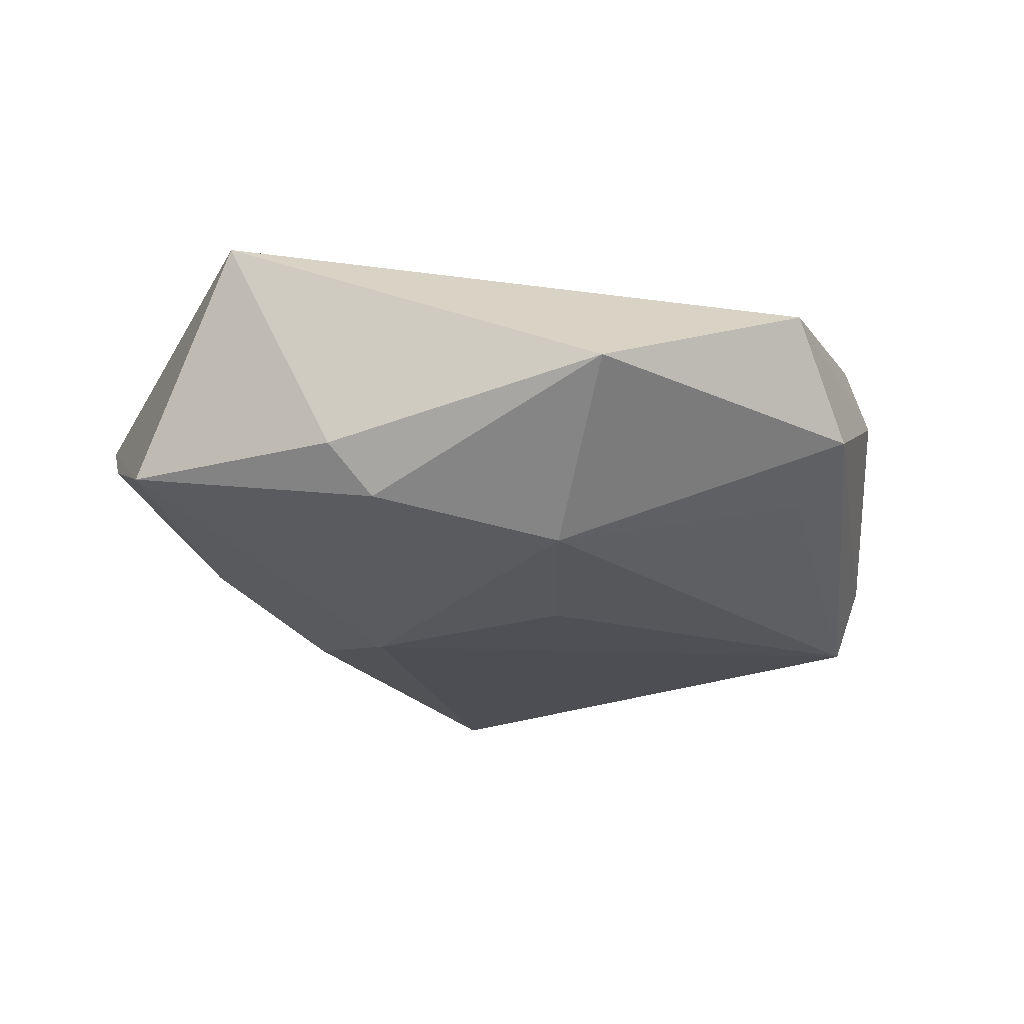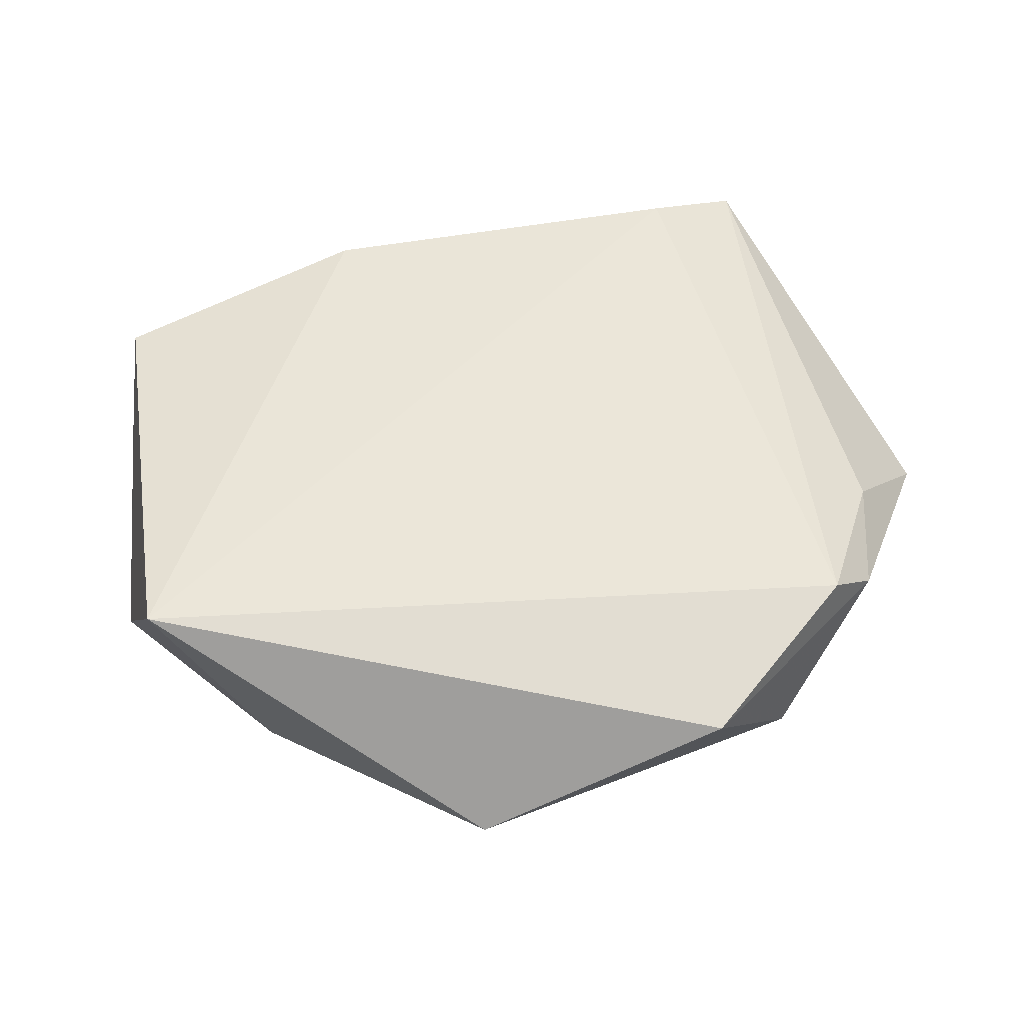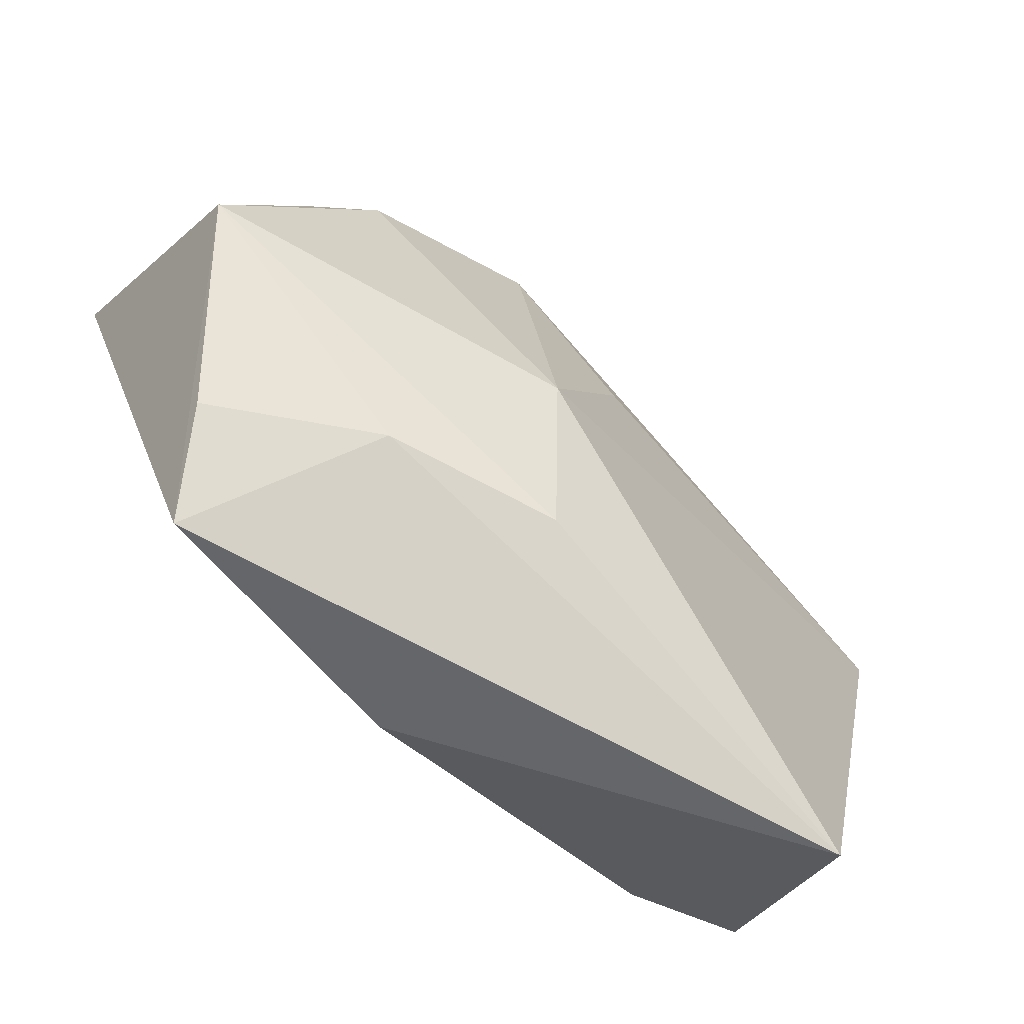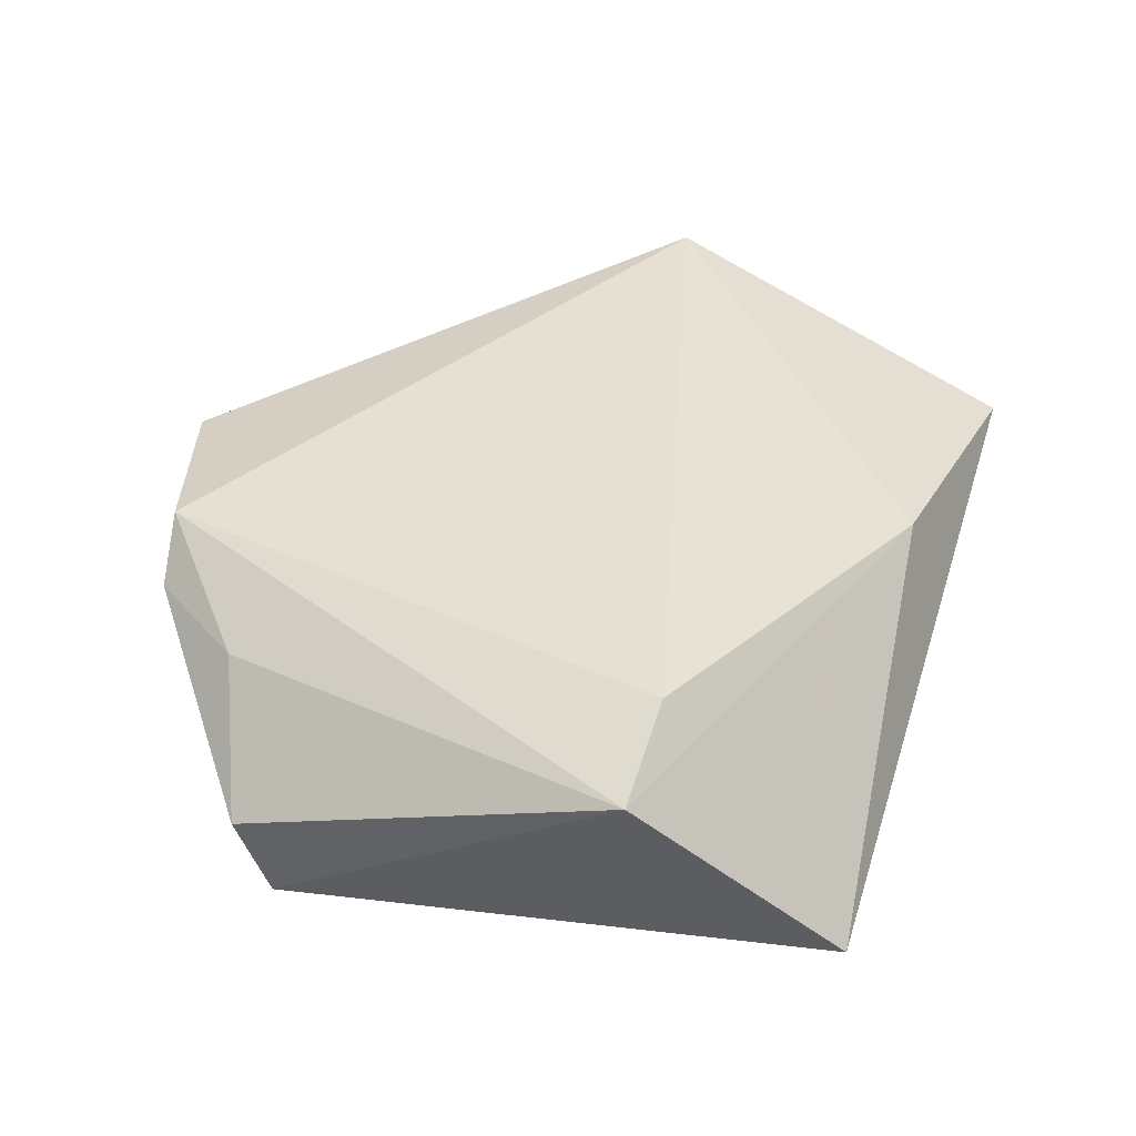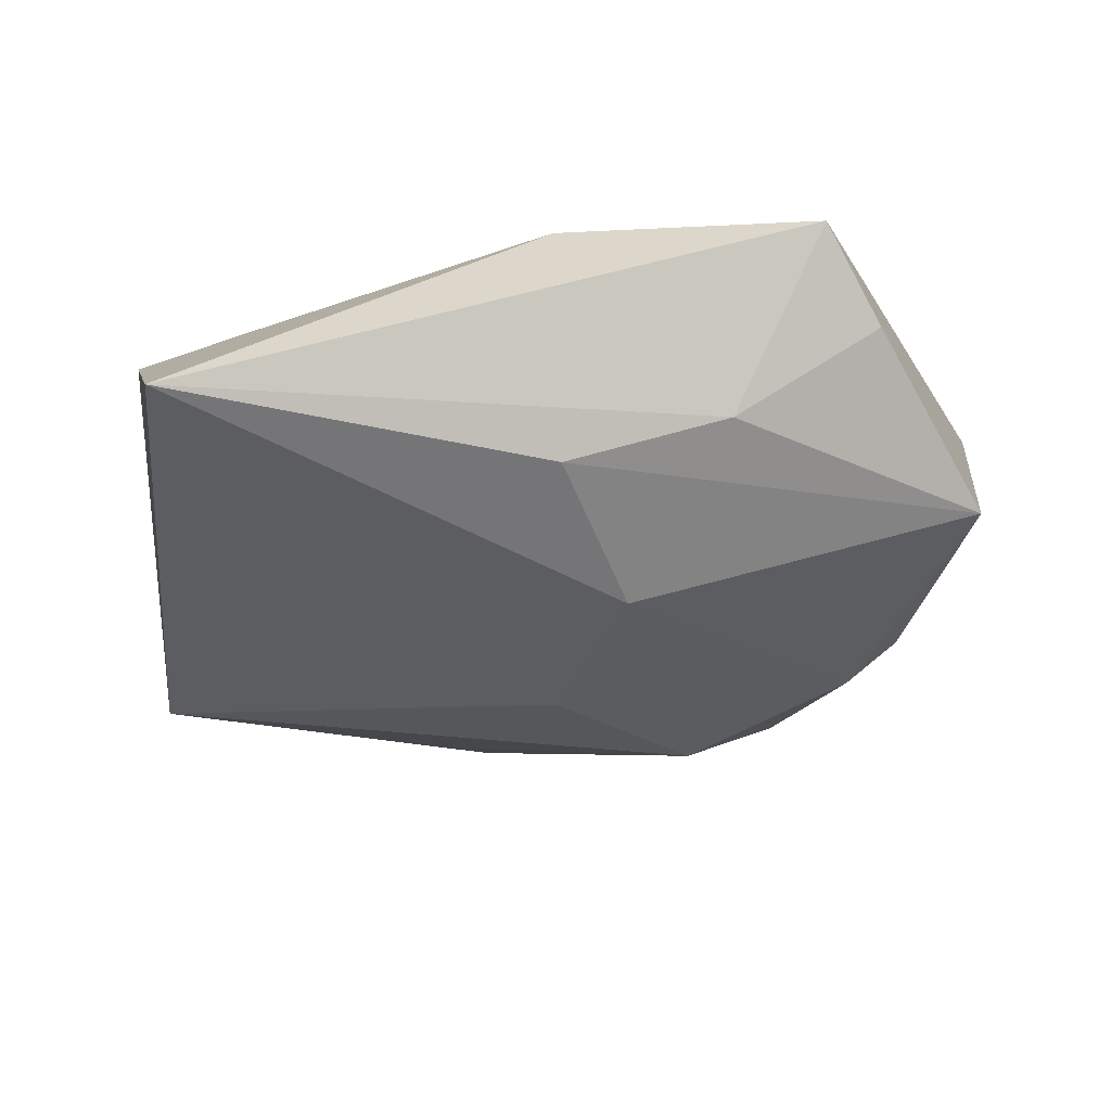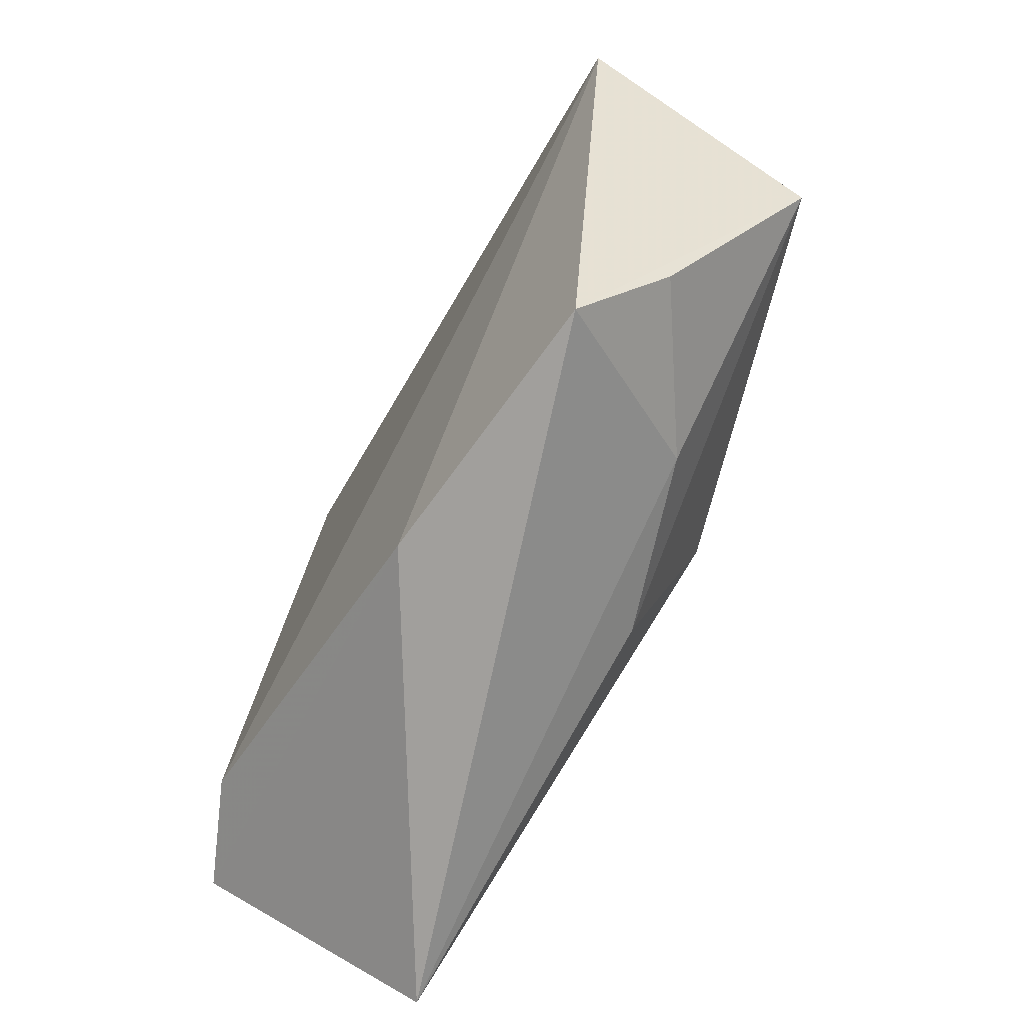
<metadata>
{"format":"obj","ext":"obj","renderer":"f3d","projection":"perspective","resolution":1024,"background":"white","views":[{"elev":-26.6,"azim":135.0,"up":"+Z"},{"elev":54.0,"azim":152.0,"up":"+Z"},{"elev":-68.5,"azim":137.4,"up":"+Y"},{"elev":40.2,"azim":-68.3,"up":"+Z"},{"elev":-36.7,"azim":7.0,"up":"+Z"},{"elev":-69.7,"azim":62.6,"up":"+Y"}]}
</metadata>
<code>
v 0.02306 -0.0273 -0.0078
v -0.01437 0.03394 -0.006332
v 0.01437 0.02244 -0.01667
v -0.04591 0.01934 -0.002882
v 0.005679 -0.02782 -0.01233
v 0.04803 -0.01036 -0.009412
v -0.001612 0.0454 0.009071
v -0.03387 -0.04098 -0.0092
v -0.04242 -0.02082 0.01126
v 0.03905 0.01196 -0.009843
v -0.03377 0.02501 0.007778
v 0.03311 0.01265 -0.01441
v 0.03383 -0.03685 0.009113
v 0.04883 0.005541 0.0132
v -0.02713 0.03613 0.008025
v 0.005641 -0.03477 0.01282
v 0.03866 -0.02851 0.001561
v 0.0006419 0.008927 -0.01717
v -0.02117 0.0375 0.01302
v -0.04611 0.01539 -0.0106
v -0.01249 0.0425 -0.001944
v 0.01059 -0.01094 -0.01822
v 0.02401 0.03829 -0.003612
v -0.03143 -0.02044 0.01547
f 16 14 24
f 4 21 20
f 7 14 23
f 3 21 23
f 23 21 7
f 16 8 13
f 13 14 16
f 19 14 7
f 19 24 14
f 4 20 9
f 9 20 8
f 24 19 9
f 9 8 16
f 16 24 9
f 8 20 22
f 2 21 3
f 3 20 2
f 2 20 21
f 10 23 14
f 15 21 4
f 7 21 15
f 15 19 7
f 4 9 11
f 11 9 19
f 11 15 4
f 19 15 11
f 18 20 3
f 3 22 18
f 18 22 20
f 8 22 5
f 6 5 22
f 14 13 6
f 6 10 14
f 5 6 1
f 1 13 8
f 8 5 1
f 12 22 3
f 12 6 22
f 10 6 12
f 3 23 12
f 23 10 12
f 17 6 13
f 13 1 17
f 17 1 6

</code>
